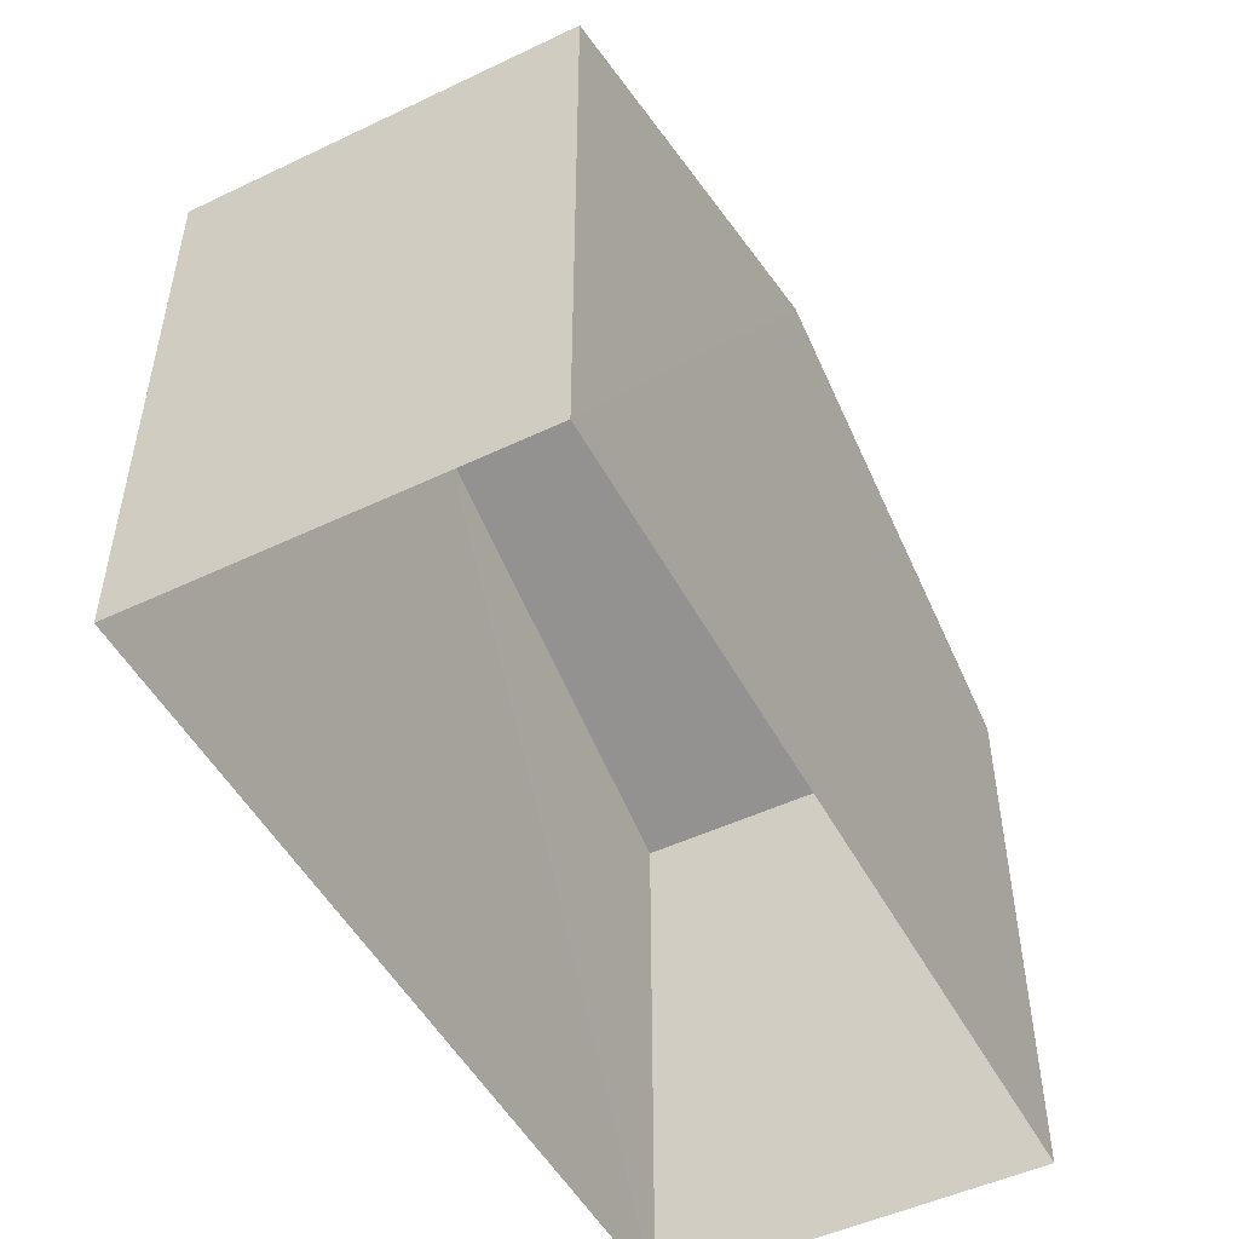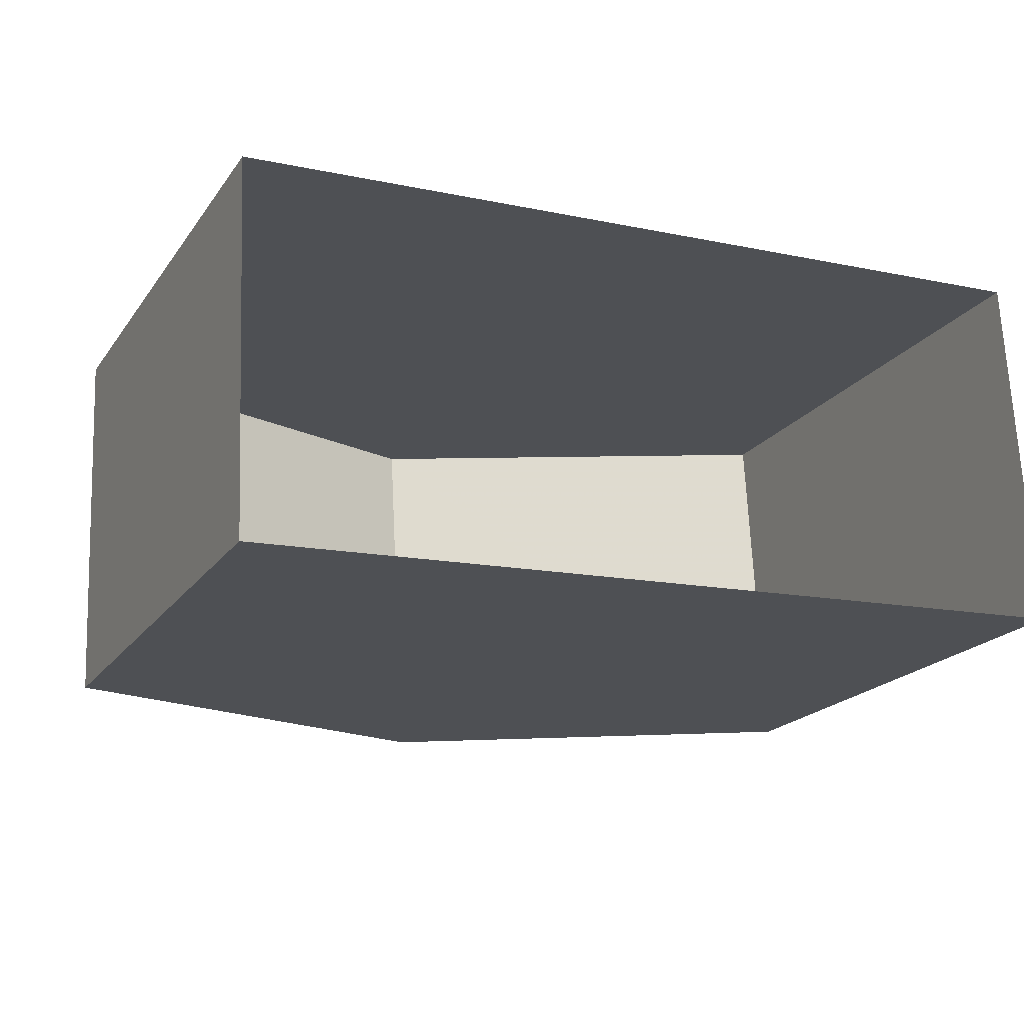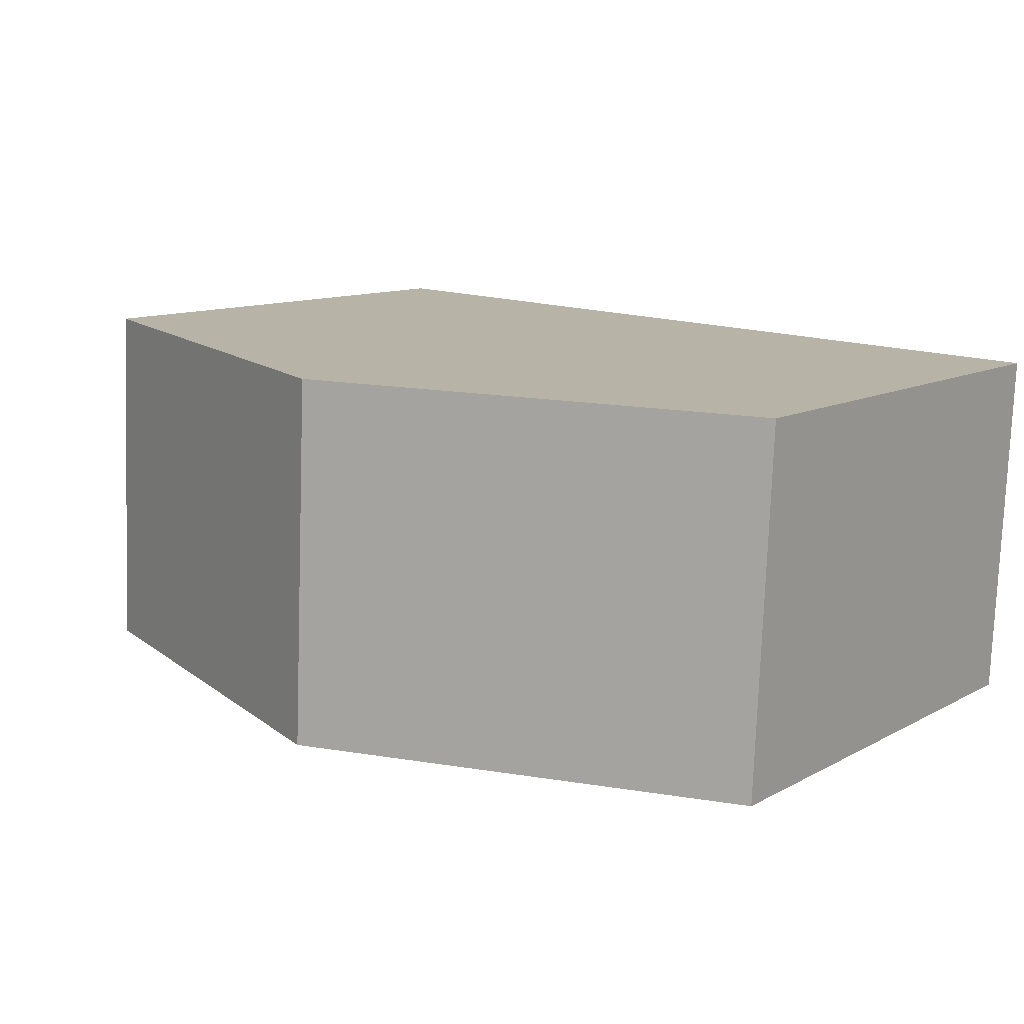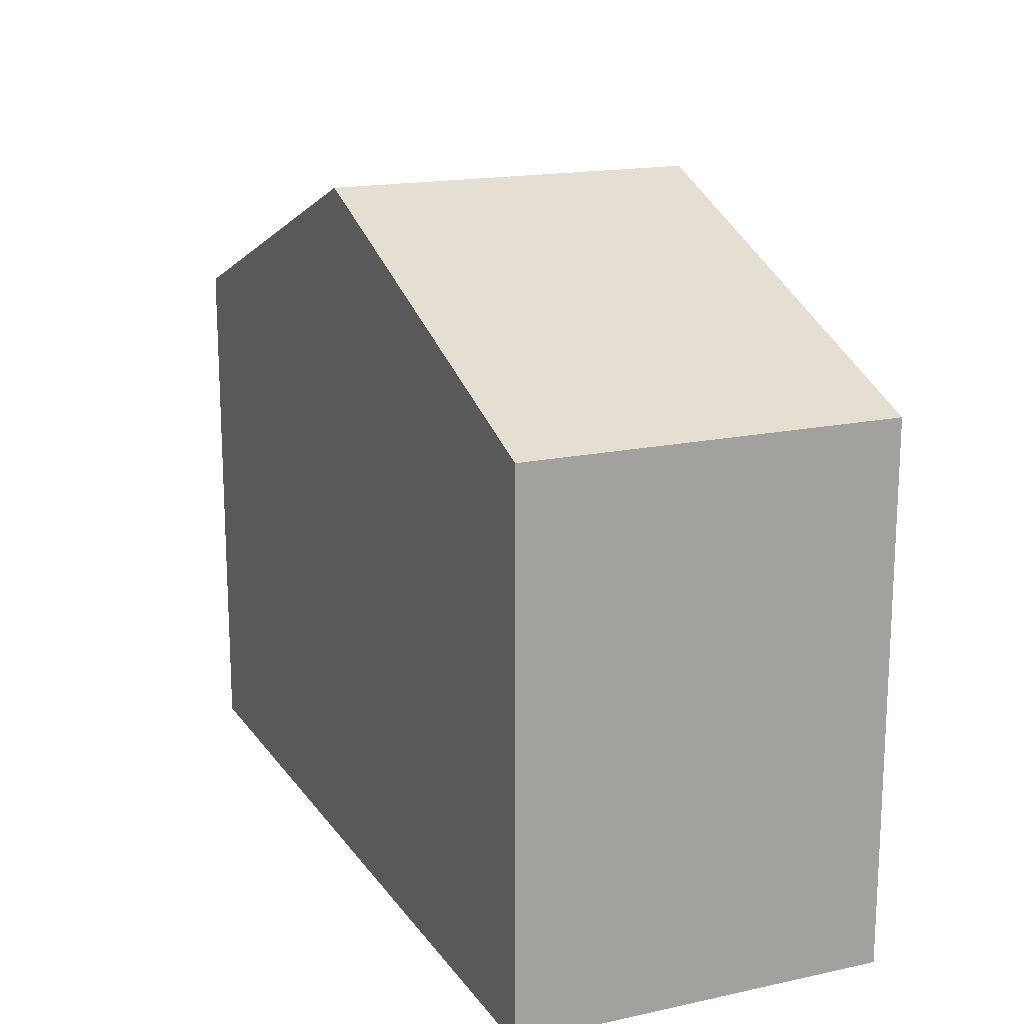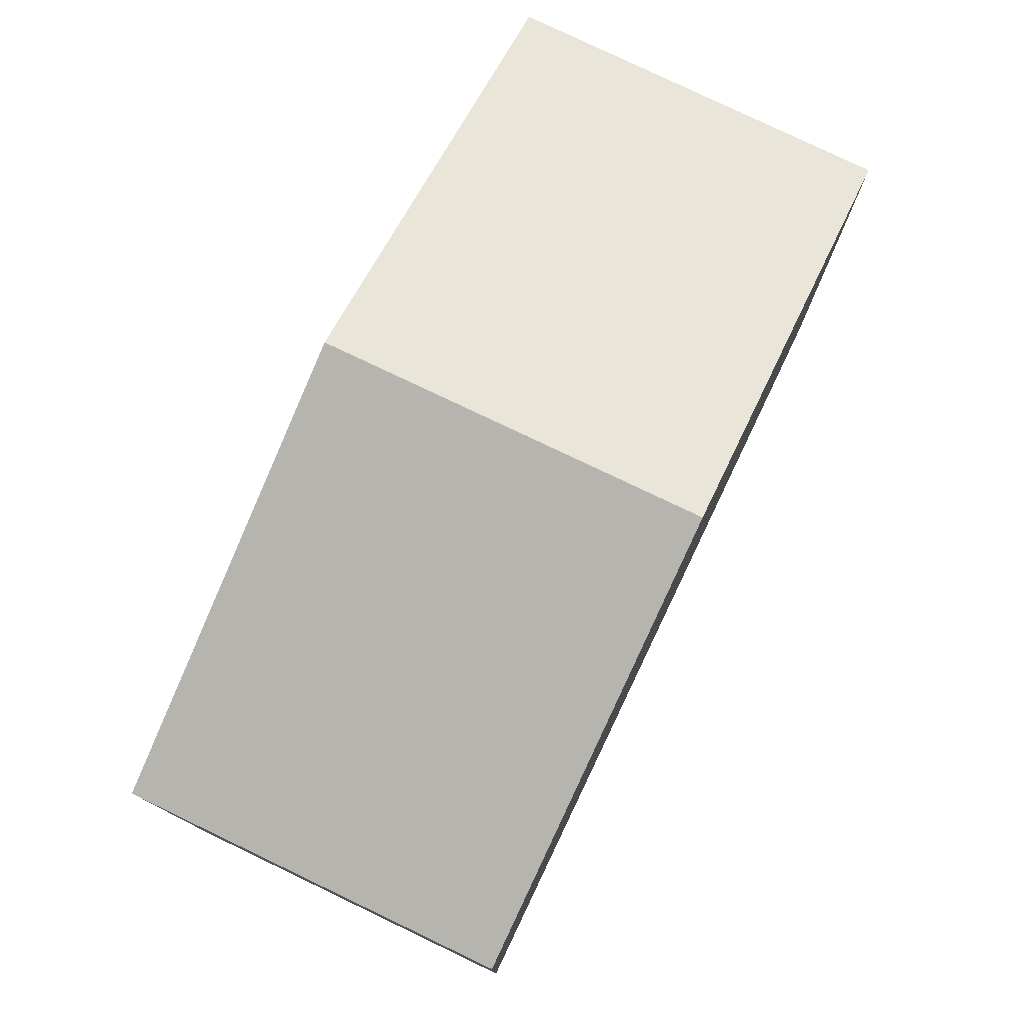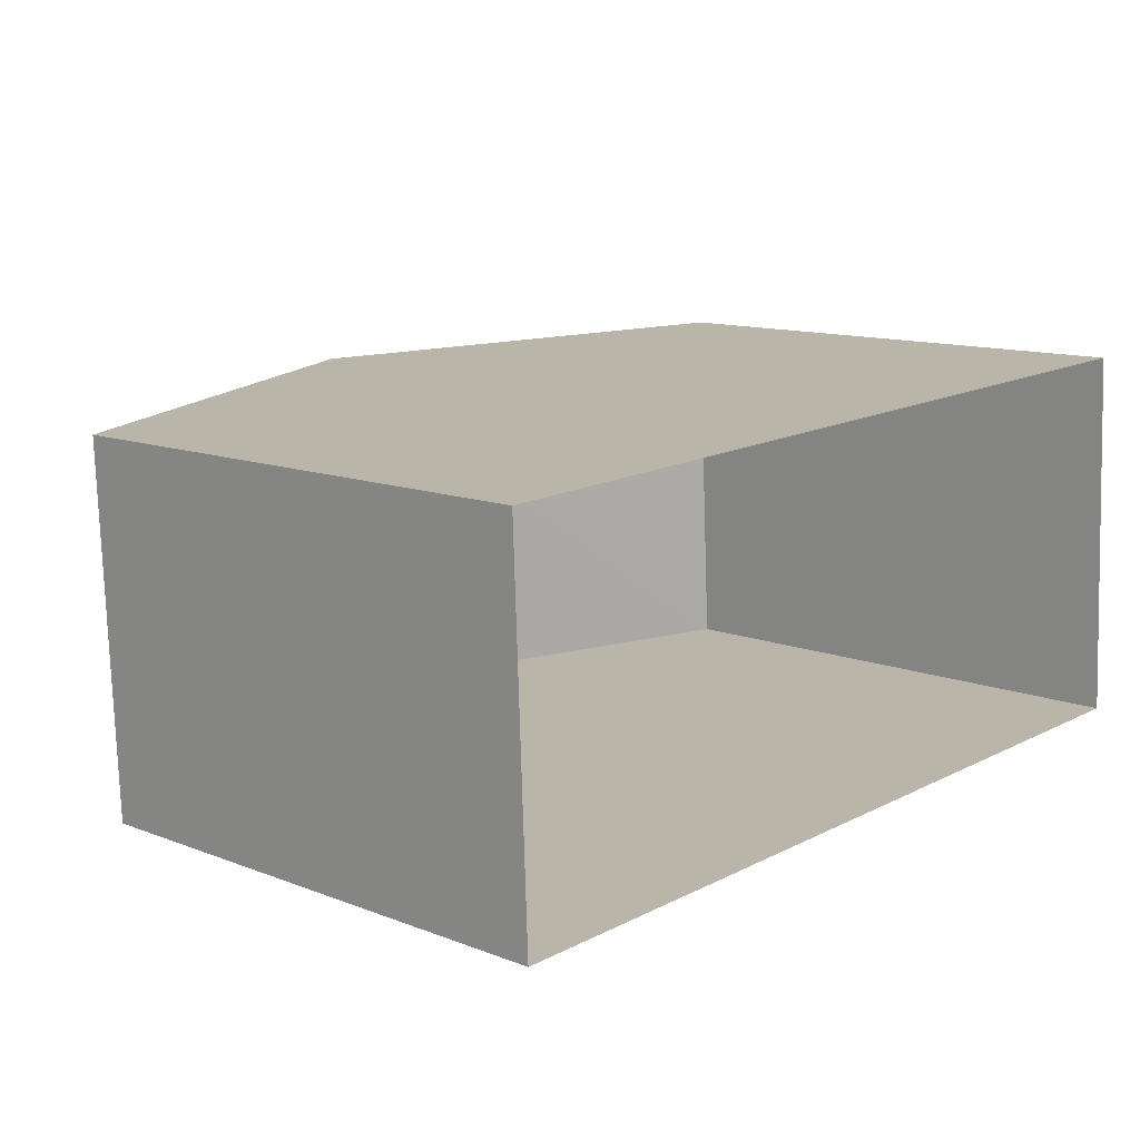
<metadata>
{"format":"obj","ext":"obj","renderer":"f3d","projection":"perspective","resolution":1024,"background":"white","views":[{"elev":-49.6,"azim":-65.4,"up":"+Z"},{"elev":-20.0,"azim":155.0,"up":"+Y"},{"elev":10.9,"azim":37.1,"up":"+Y"},{"elev":16.9,"azim":63.8,"up":"+Z"},{"elev":78.0,"azim":112.9,"up":"+Z"},{"elev":11.8,"azim":133.1,"up":"+Y"}]}
</metadata>
<code>
v -3.725e+05 -1.036e+05 32.13
v -3.725e+05 -1.036e+05 32.13
v -3.725e+05 -1.036e+05 32.13
v -3.725e+05 -1.036e+05 32.13
v -3.725e+05 -1.036e+05 40.36
v -3.725e+05 -1.036e+05 38.42
v -3.725e+05 -1.036e+05 40.36
v -3.725e+05 -1.036e+05 38.42
v -3.725e+05 -1.036e+05 38.42
v -3.725e+05 -1.036e+05 38.42
f 1 2 3
f 4 1 3
f 5 6 7
f 5 8 6
f 7 9 5
f 7 10 9
f 6 4 3
f 6 8 4
f 6 3 7
f 3 2 7
f 2 10 7
f 9 1 5
f 1 4 5
f 4 8 5
f 10 2 1
f 9 10 1

</code>
